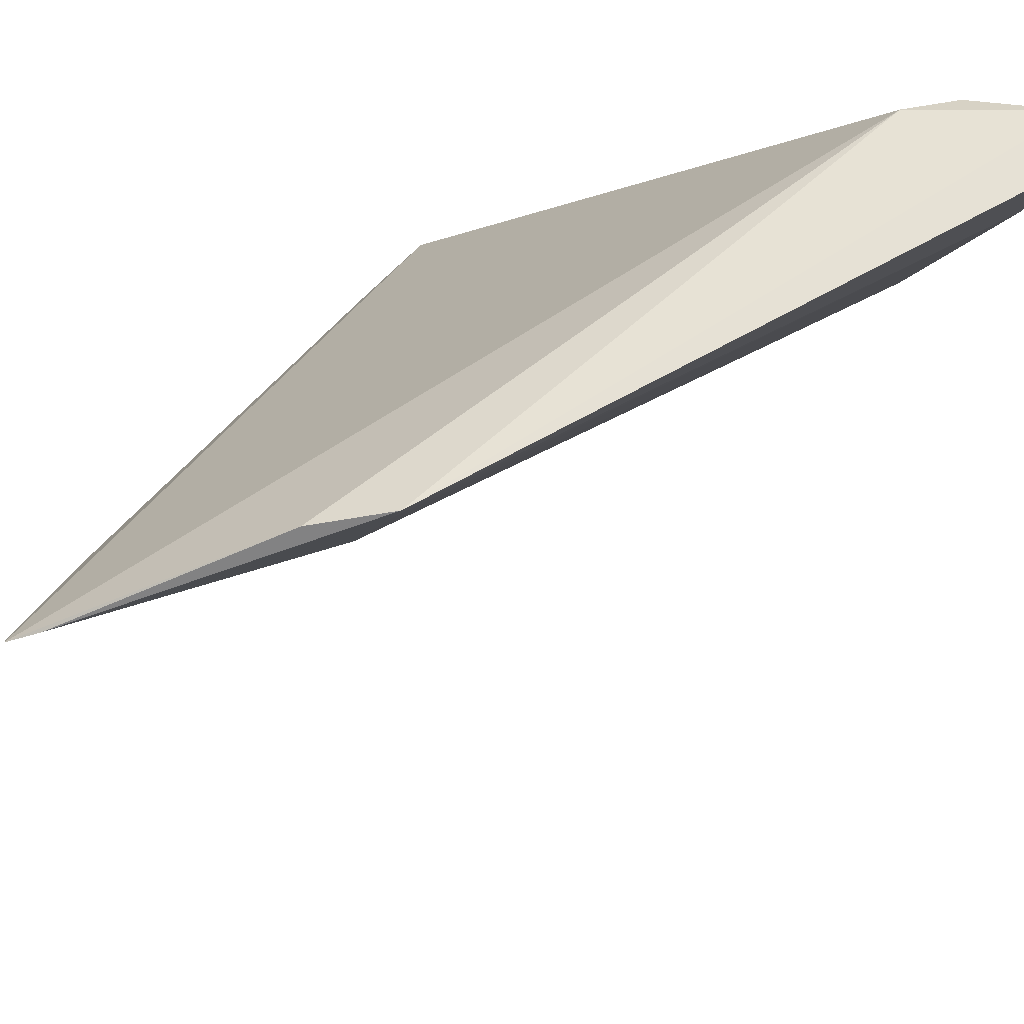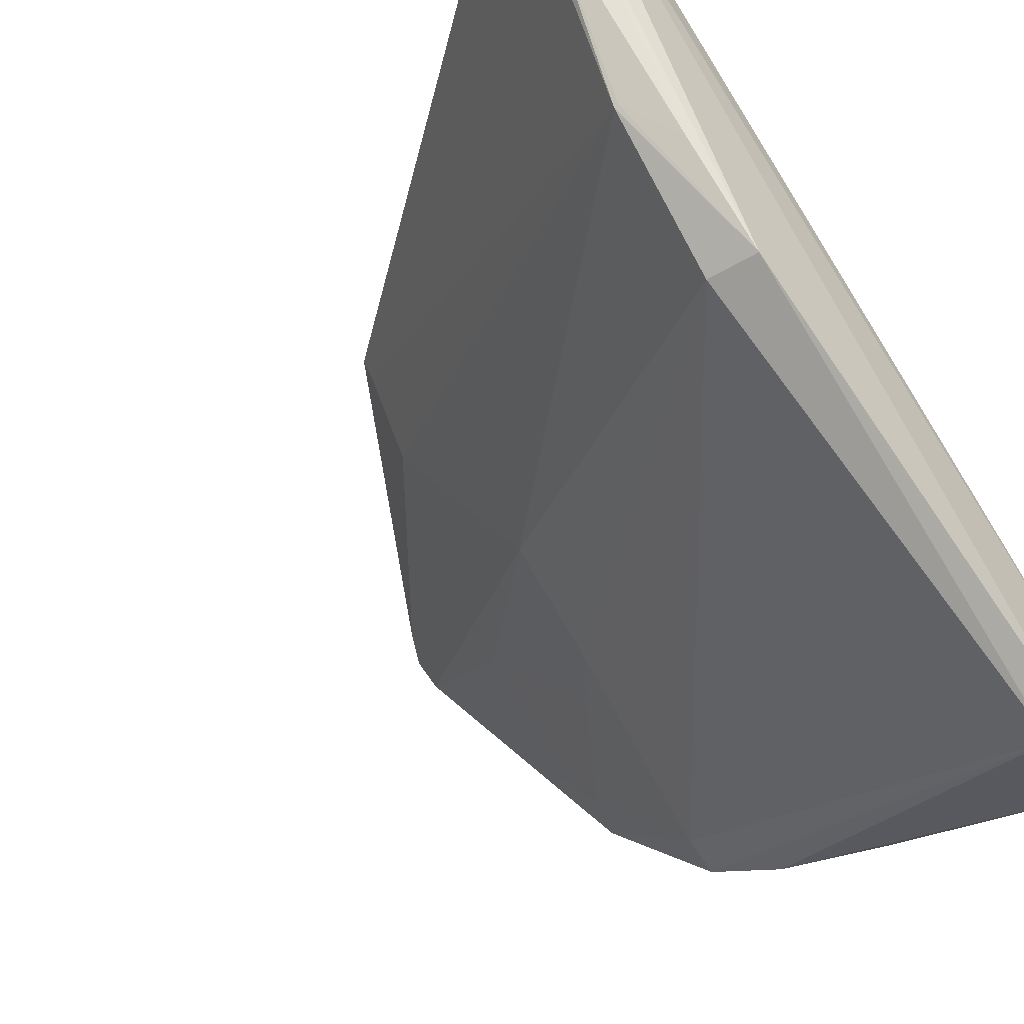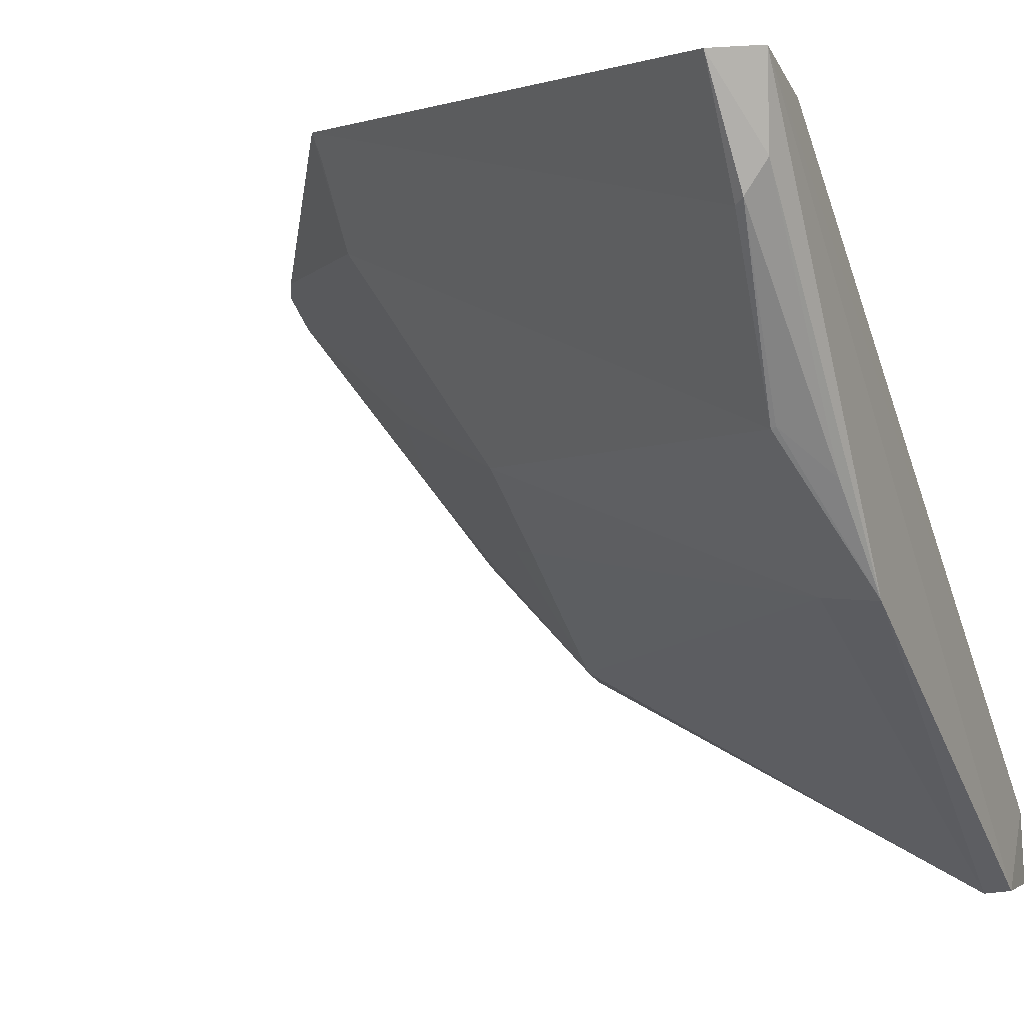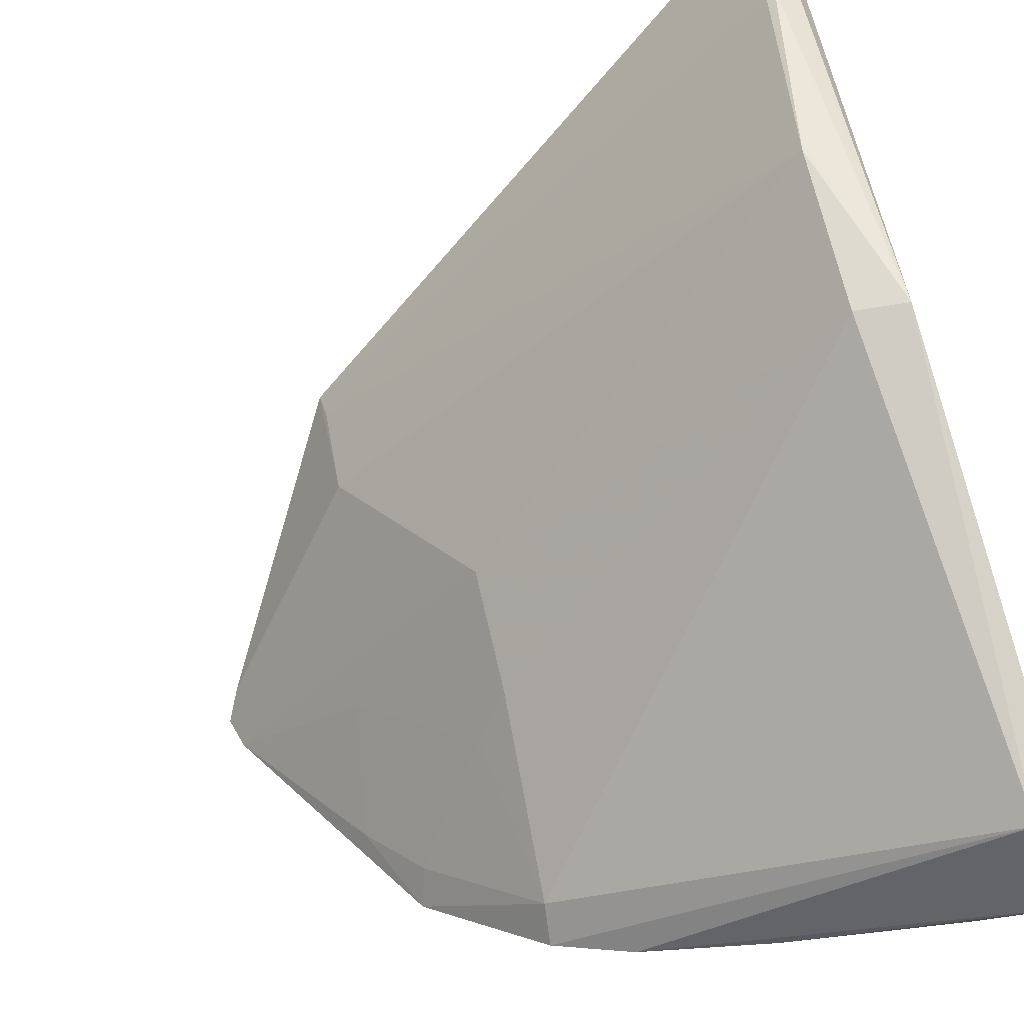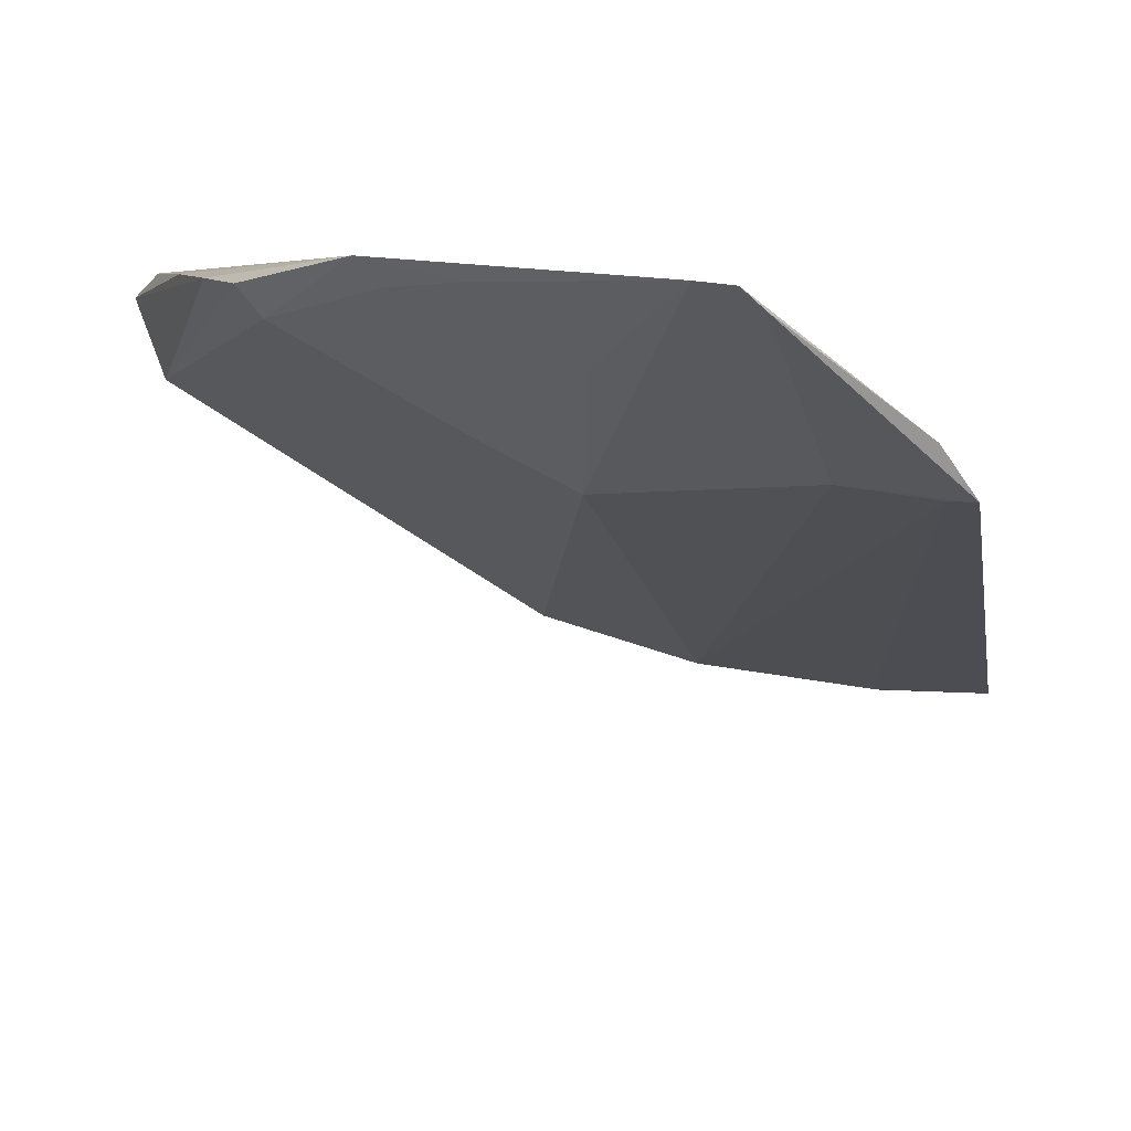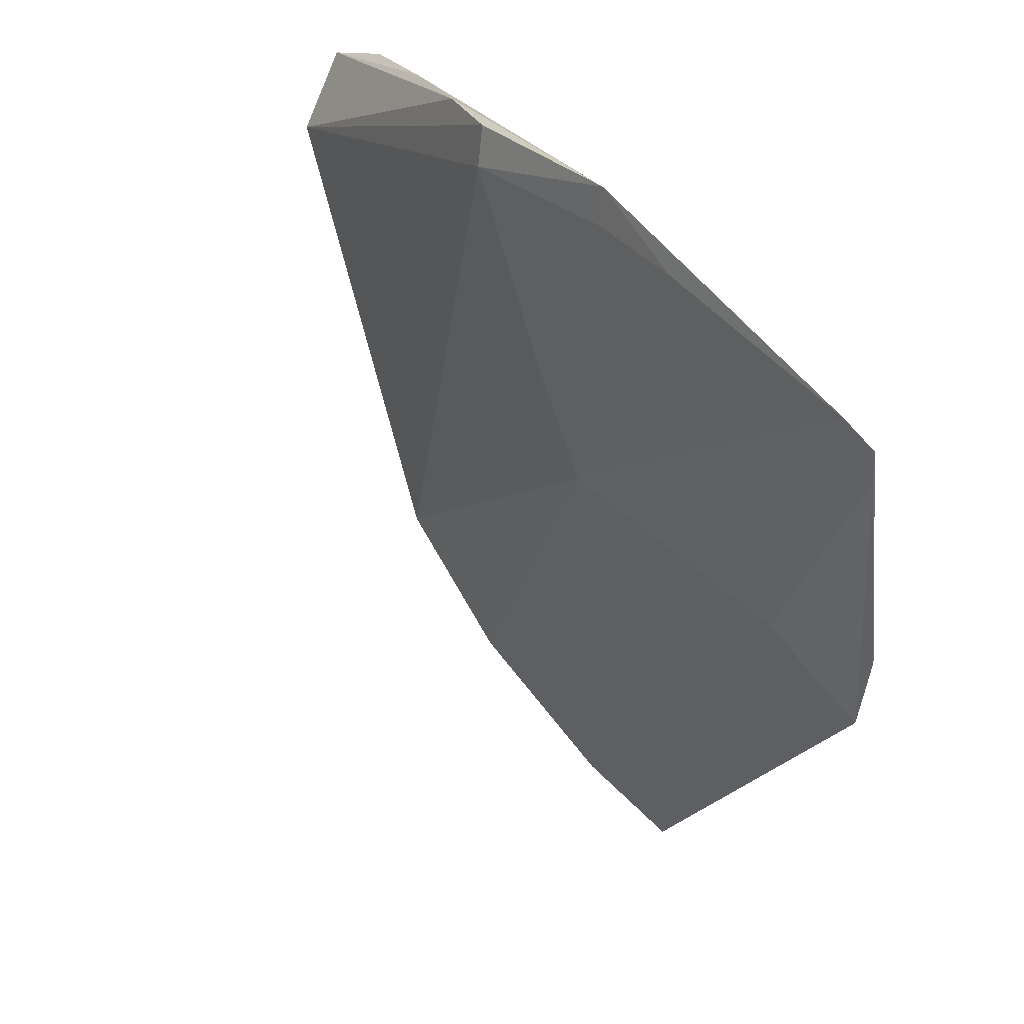
<metadata>
{"format":"obj","ext":"obj","renderer":"f3d","projection":"perspective","resolution":1024,"background":"white","views":[{"elev":61.9,"azim":-152.1,"up":"+Y"},{"elev":-44.6,"azim":-44.4,"up":"+Y"},{"elev":0.9,"azim":-61.9,"up":"+Y"},{"elev":-62.0,"azim":-70.9,"up":"+Y"},{"elev":-76.7,"azim":108.8,"up":"+Z"},{"elev":-77.6,"azim":66.2,"up":"+Z"}]}
</metadata>
<code>
v -0.08948 -0.06852 0.05286
v -0.05278 -0.1086 0.05253
v -0.08196 -0.06974 0.04997
v -0.05704 -0.076 0.008412
v -0.07798 -0.09216 0.05067
v -0.05335 -0.1047 0.05247
v -0.07188 -0.0683 0.01928
v -0.07754 -0.09226 0.05351
v -0.05377 -0.09806 0.02674
v -0.08425 -0.07007 0.0521
v -0.06807 -0.06942 0.01705
v -0.08865 -0.07508 0.05103
v -0.0672 -0.0862 0.02755
v -0.05778 -0.1085 0.05192
v -0.05755 -0.1083 0.05332
v -0.05157 -0.09208 0.01908
v -0.05851 -0.07524 0.00933
v -0.09098 -0.0687 0.0506
v -0.08871 -0.07308 0.05262
v -0.08366 -0.08447 0.0506
v -0.0623 -0.09081 0.02748
v -0.05128 -0.1008 0.03078
v -0.05628 -0.07783 0.009137
v -0.06894 -0.07456 0.01972
v -0.08897 -0.07475 0.05156
v -0.07136 -0.06977 0.01958
v -0.05164 -0.09875 0.02632
v -0.05152 -0.1059 0.04762
v -0.05348 -0.09138 0.01979
v -0.08123 -0.08667 0.05287
v -0.05124 -0.1032 0.03812
v -0.05407 -0.08741 0.01642
v -0.05987 -0.09084 0.02521
v -0.08364 -0.08435 0.05084
v -0.05986 -0.08352 0.01791
f 6 4 3
f 7 1 3
f 10 6 3
f 10 3 1
f 10 1 6
f 11 7 3
f 11 3 4
f 14 8 5
f 14 5 9
f 15 6 1
f 15 1 8
f 15 2 6
f 15 14 2
f 15 8 14
f 17 11 4
f 17 7 11
f 17 4 13
f 18 1 7
f 18 7 12
f 19 8 1
f 19 1 18
f 20 5 8
f 20 13 5
f 21 9 5
f 21 5 13
f 22 2 14
f 23 4 6
f 23 13 4
f 24 17 13
f 24 7 17
f 24 13 20
f 25 12 20
f 25 19 18
f 25 18 12
f 26 20 12
f 26 12 7
f 26 24 20
f 26 7 24
f 27 22 14
f 27 14 9
f 27 9 16
f 27 16 22
f 28 6 2
f 28 23 6
f 28 16 23
f 29 16 9
f 30 8 19
f 30 19 25
f 31 22 16
f 31 16 28
f 31 28 2
f 31 2 22
f 32 23 16
f 32 16 29
f 33 29 9
f 33 9 21
f 34 30 25
f 34 25 20
f 34 20 8
f 34 8 30
f 35 32 29
f 35 29 33
f 35 23 32
f 35 13 23
f 35 33 21
f 35 21 13

</code>
